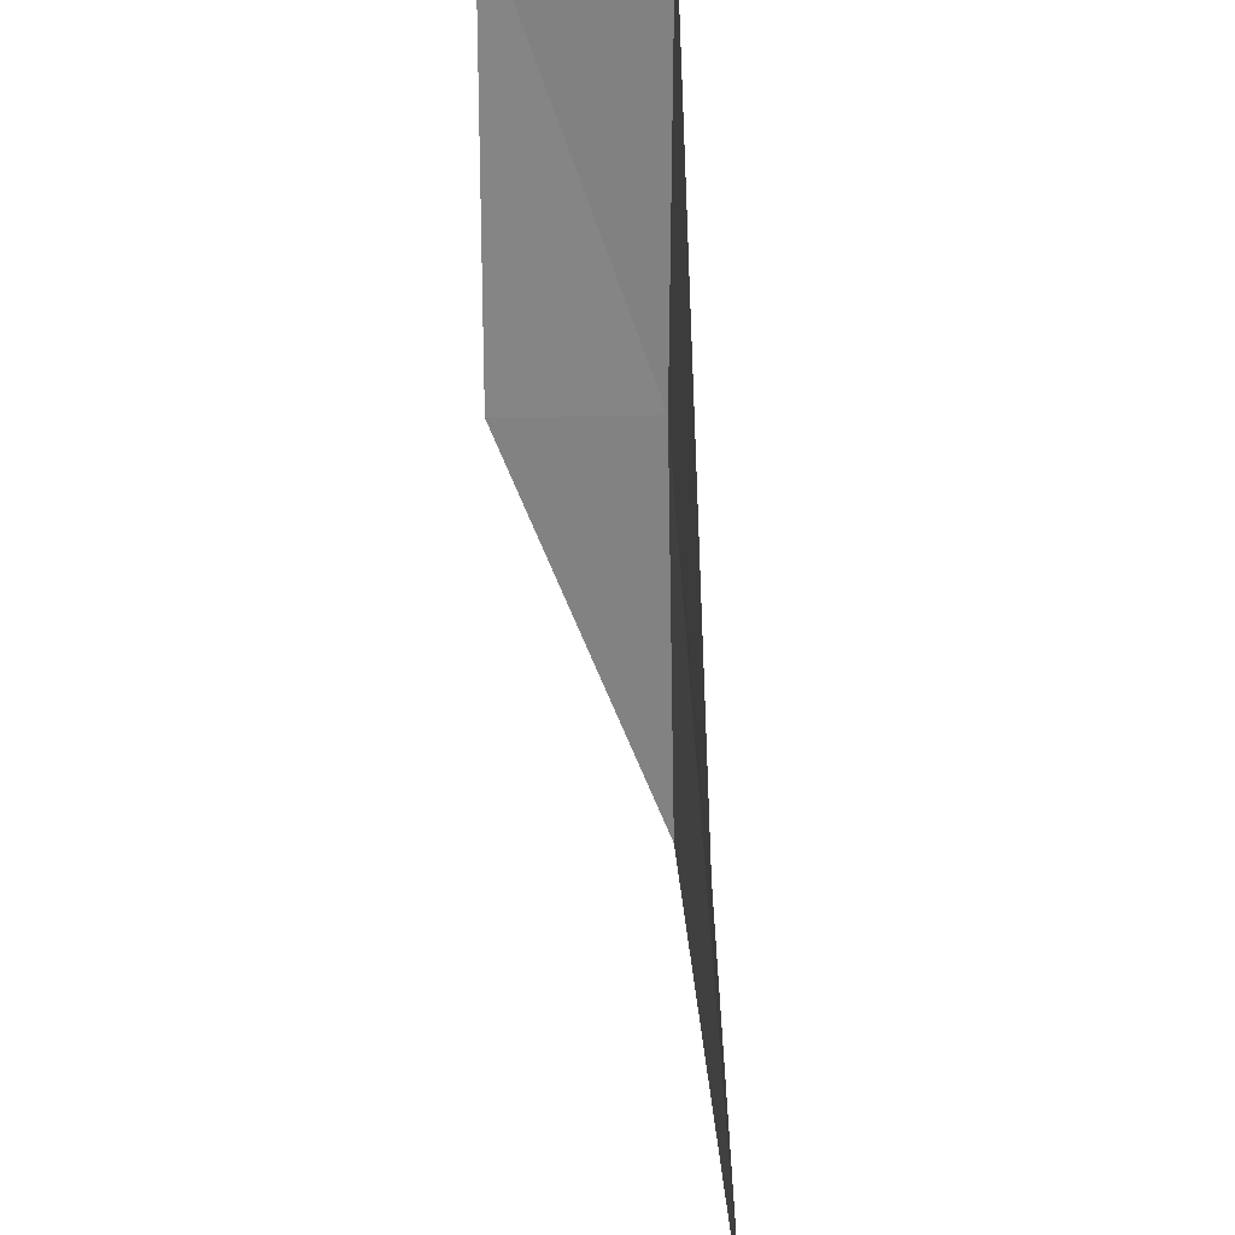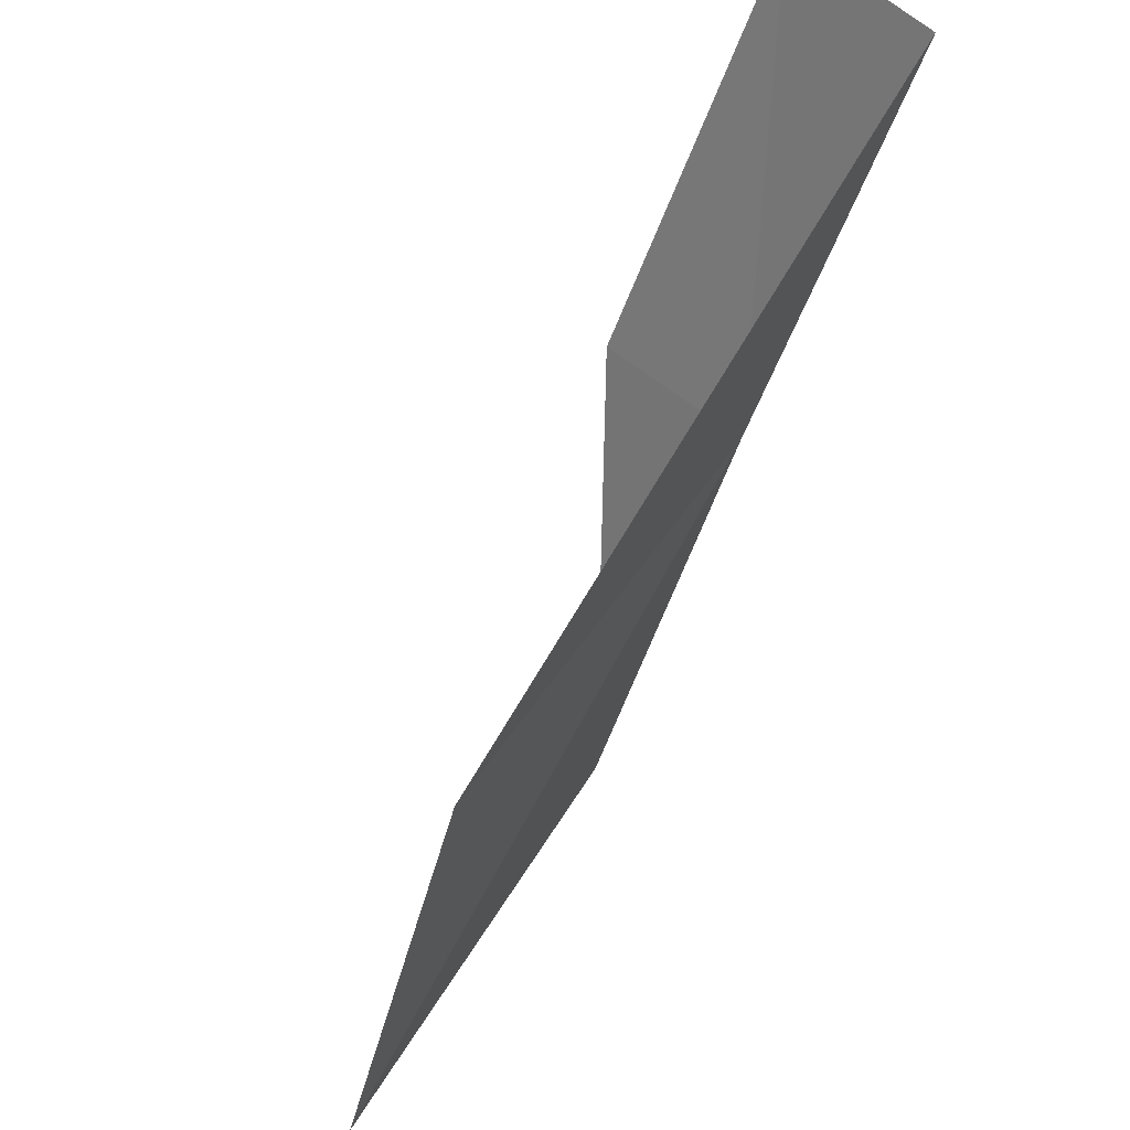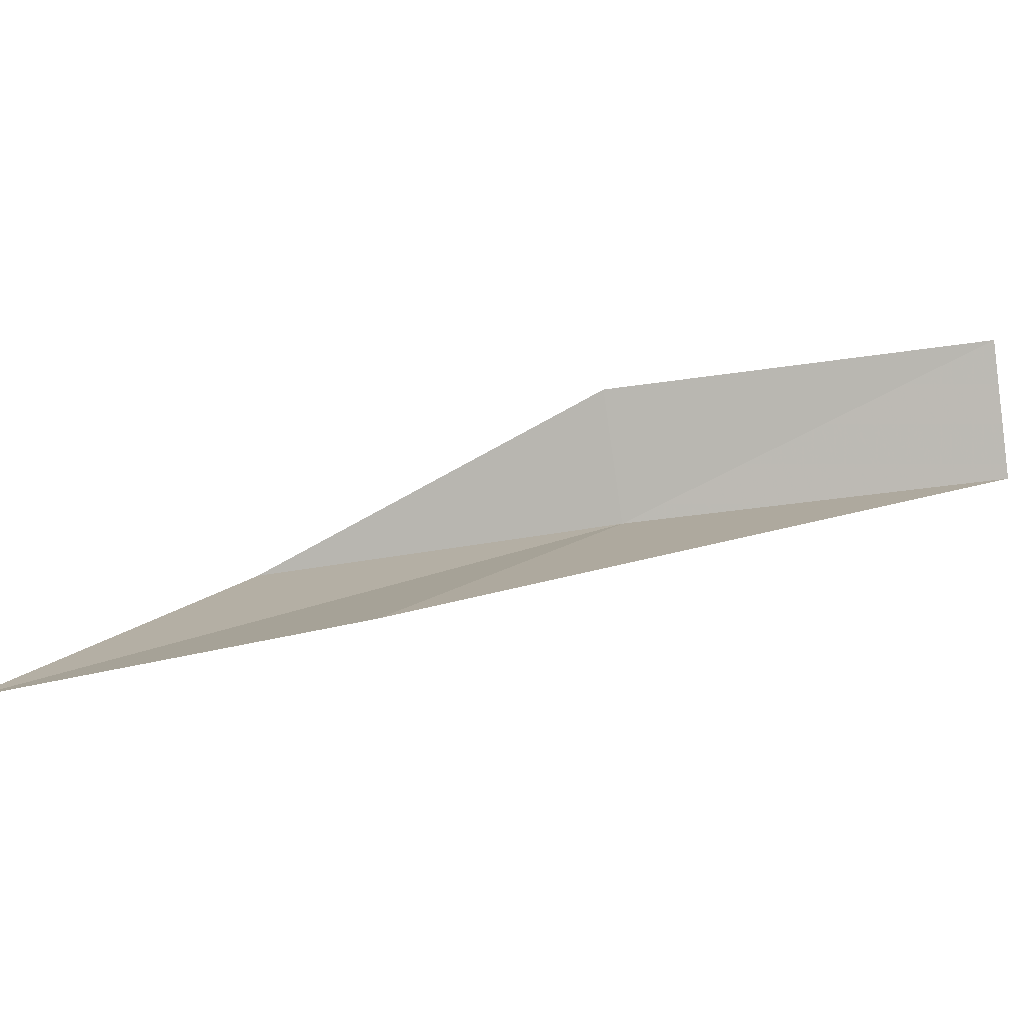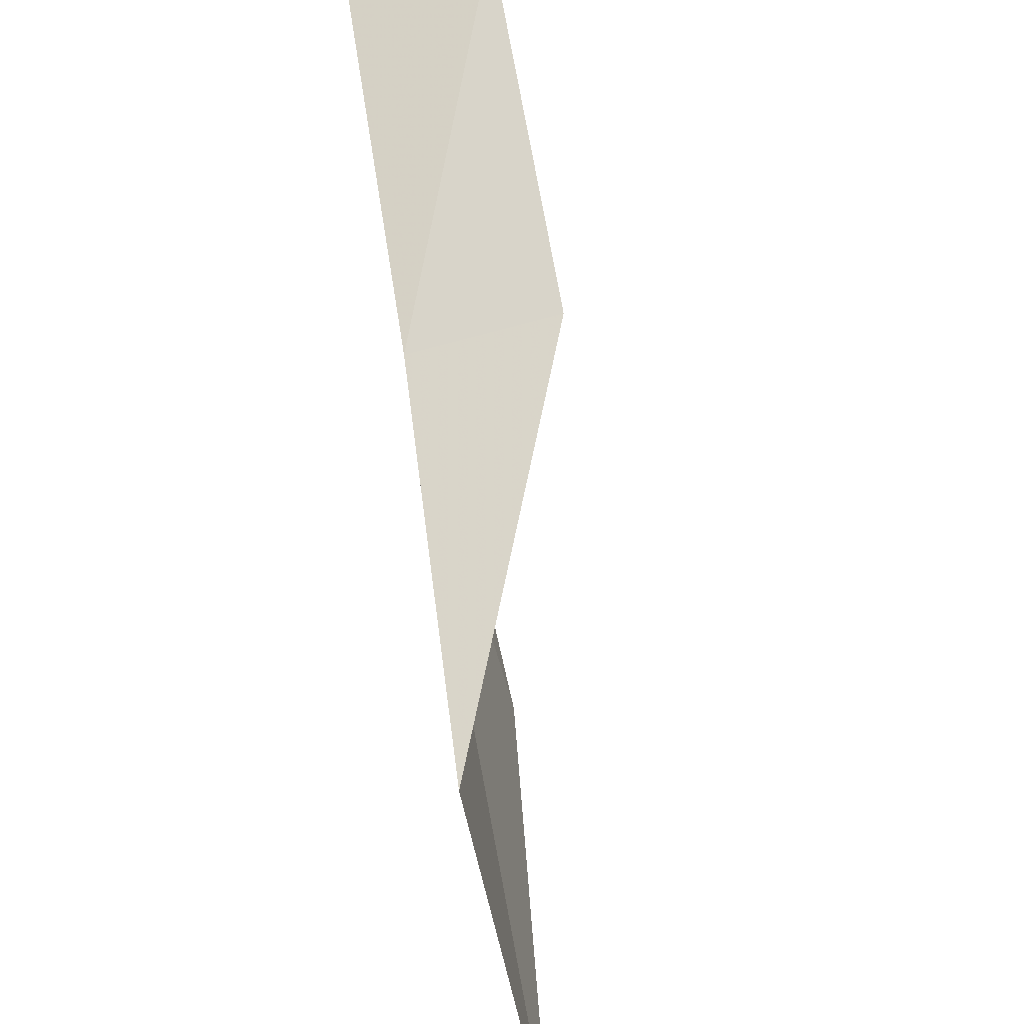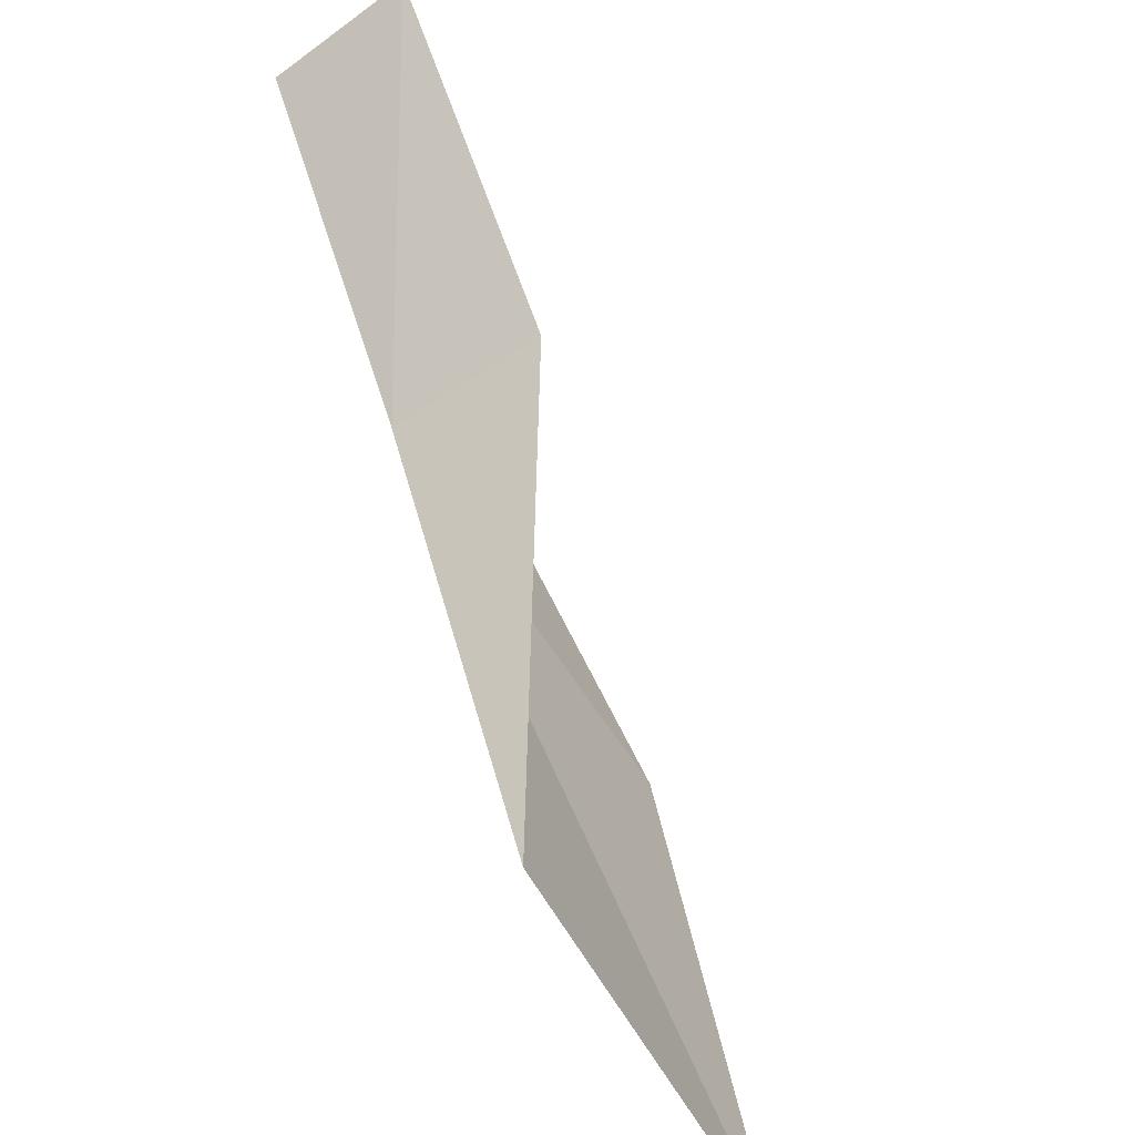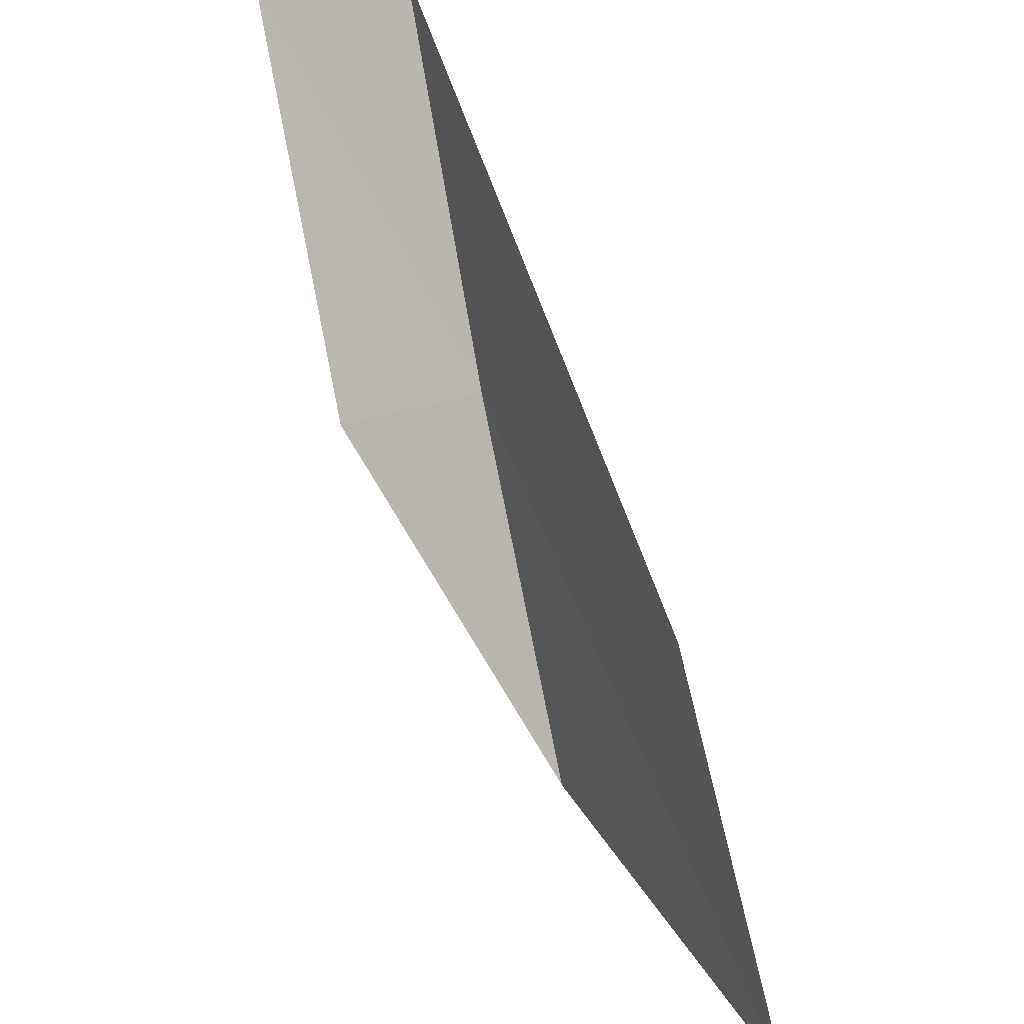
<metadata>
{"format":"obj","ext":"obj","renderer":"f3d","projection":"perspective","resolution":1024,"background":"white","views":[{"elev":58.9,"azim":-77.5,"up":"+Z"},{"elev":64.1,"azim":-38.1,"up":"+Z"},{"elev":-5.3,"azim":-51.8,"up":"+Y"},{"elev":-55.7,"azim":120.0,"up":"+Z"},{"elev":-59.2,"azim":137.7,"up":"+Z"},{"elev":38.1,"azim":-98.5,"up":"+Z"}]}
</metadata>
<code>
v -5.058 21.13 14
v -6.157 20.84 12
v -5.248 21.93 14
v -8.334 20.08 12
v -7.272 20.48 14
v -3.945 21.37 16
v -4.093 22.18 16
f 1 3 2
f 1 2 4
f 1 4 5
f 1 5 6
f 1 6 7
f 1 7 3

</code>
